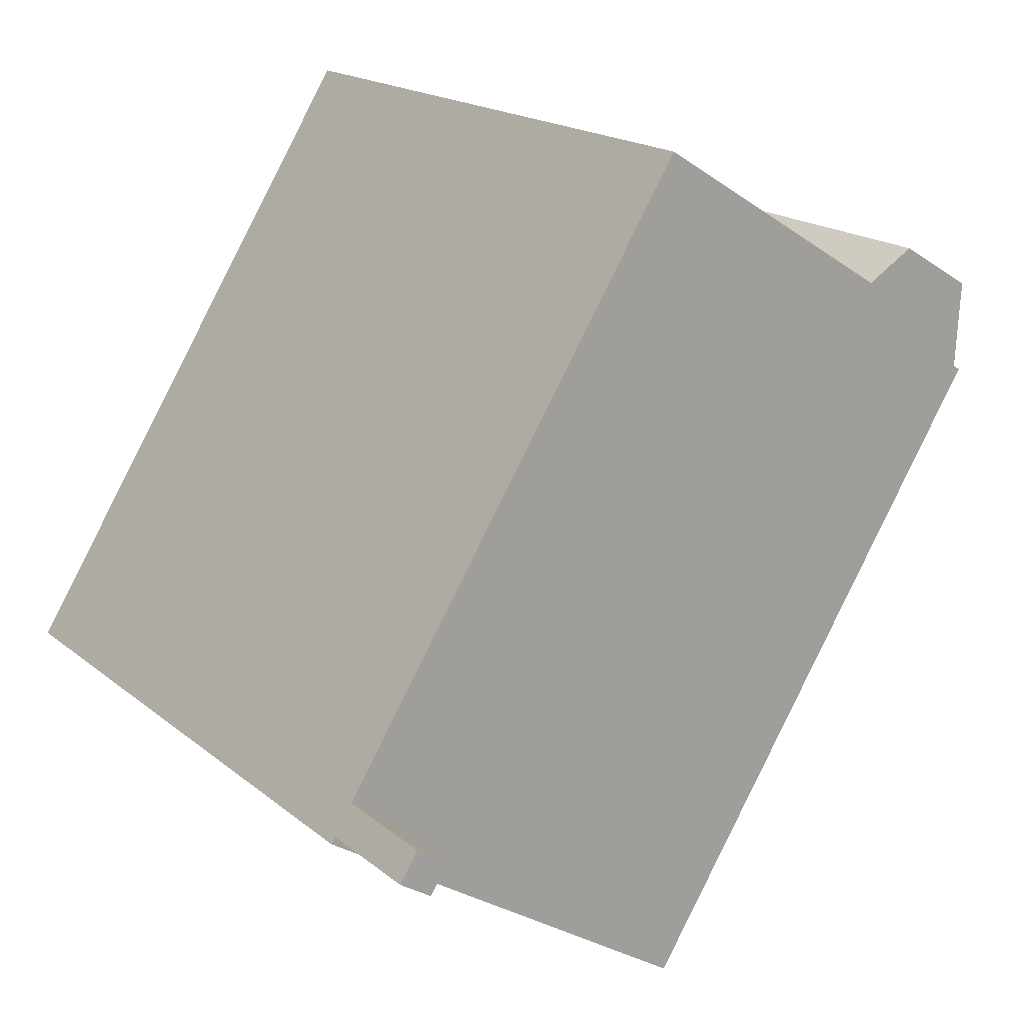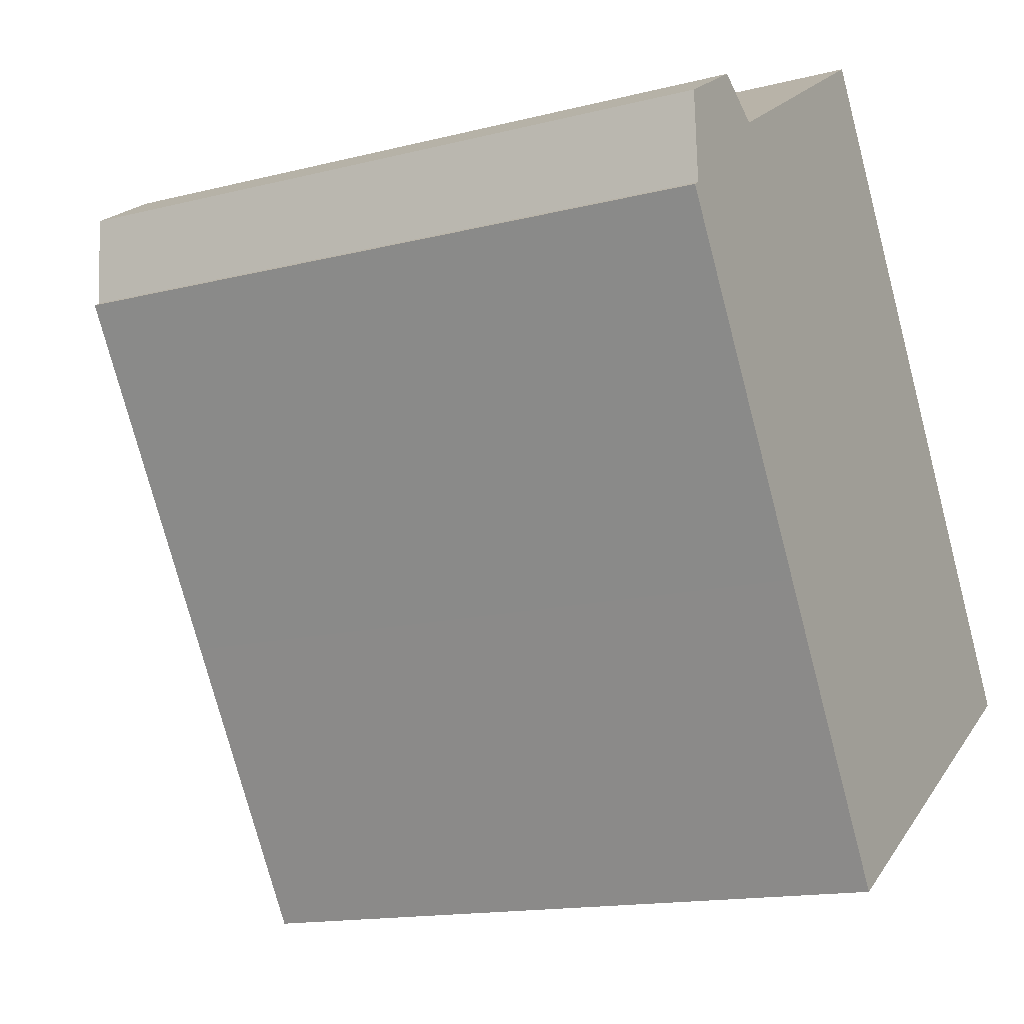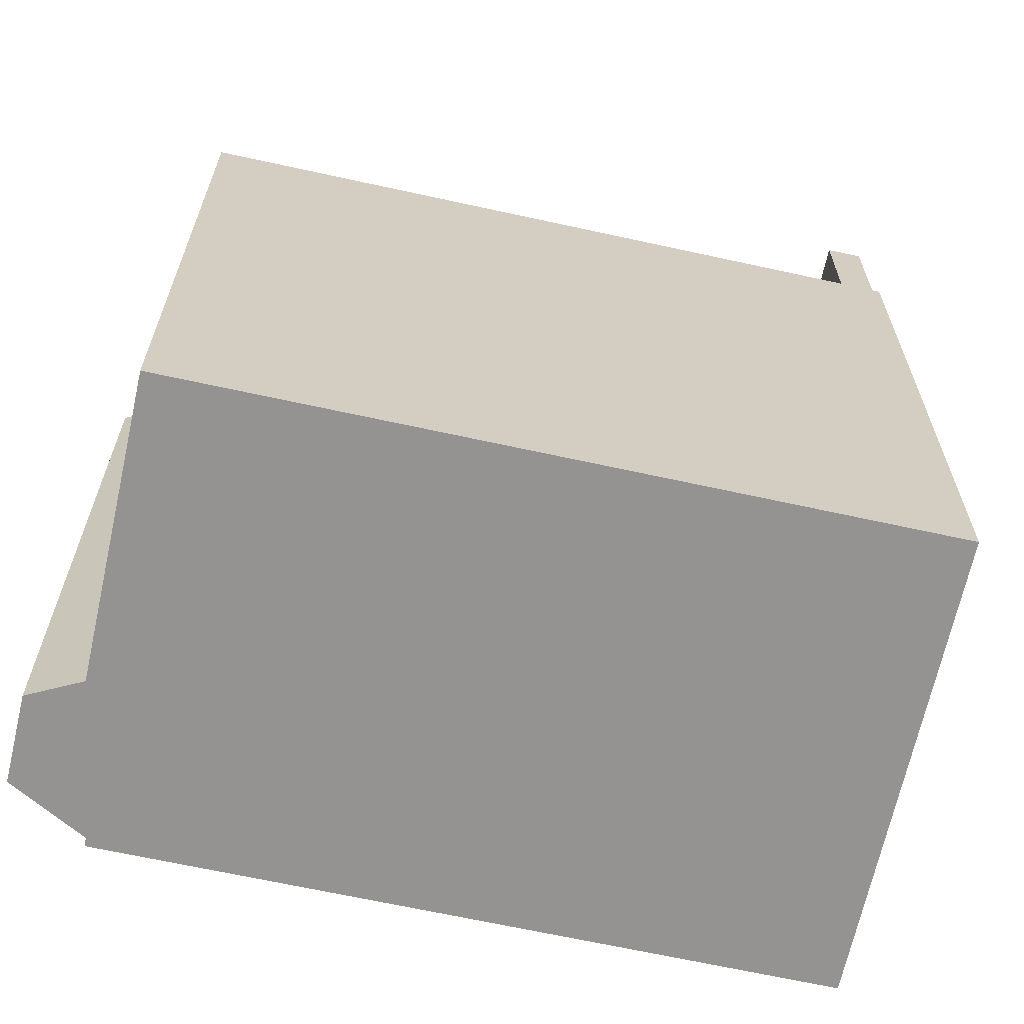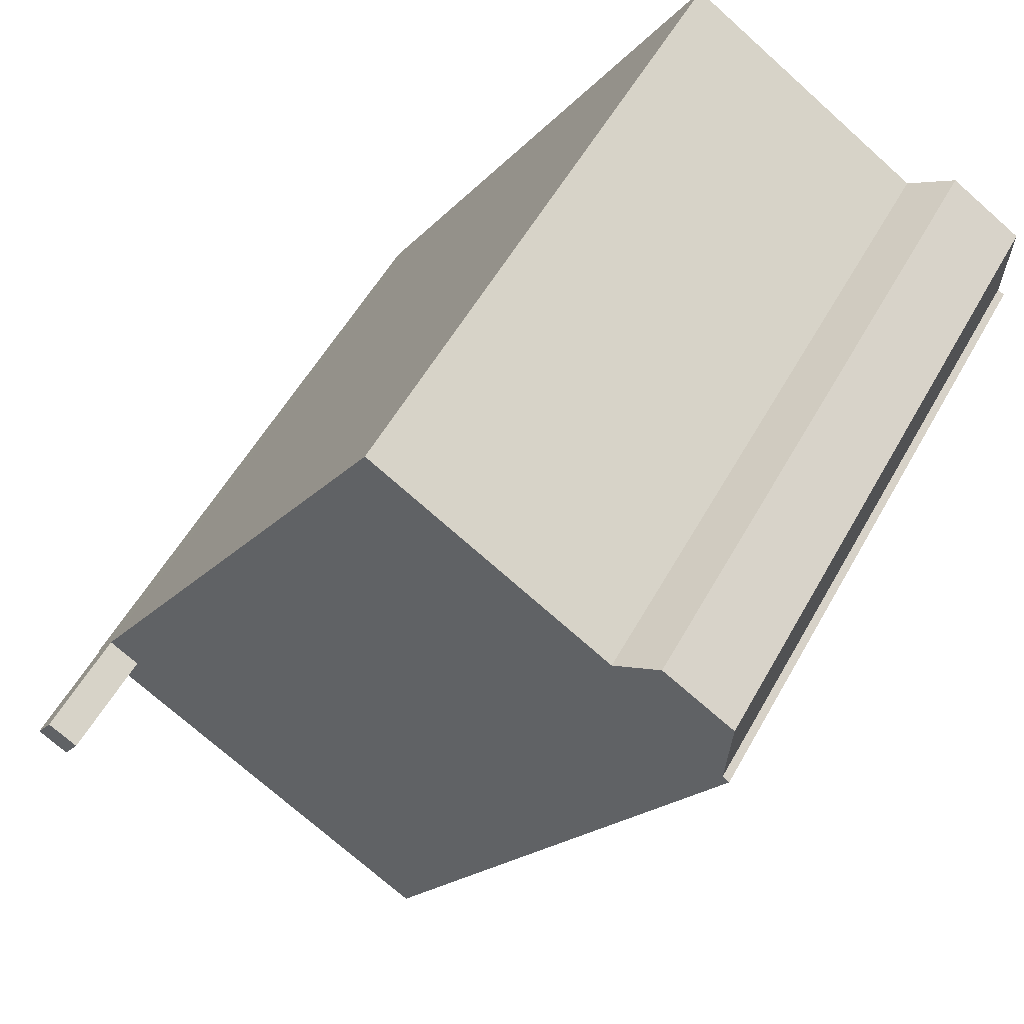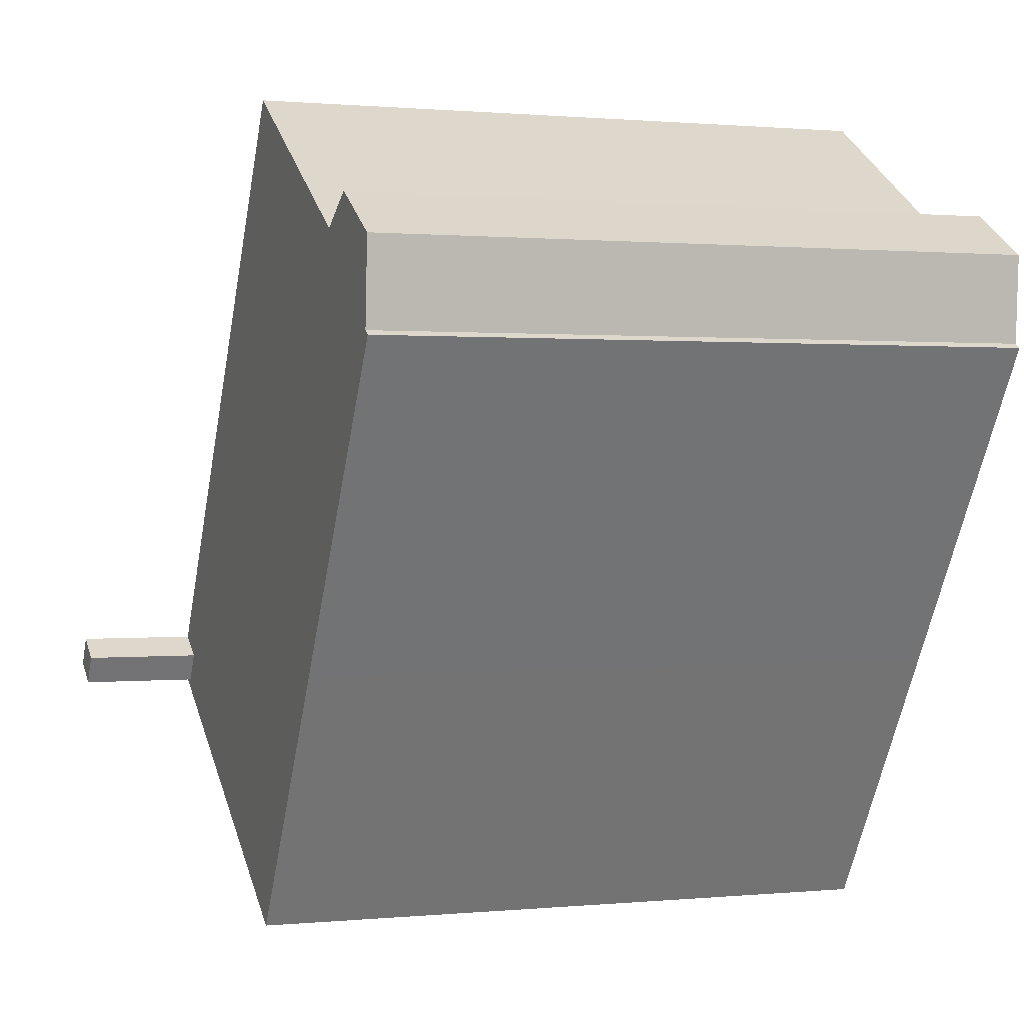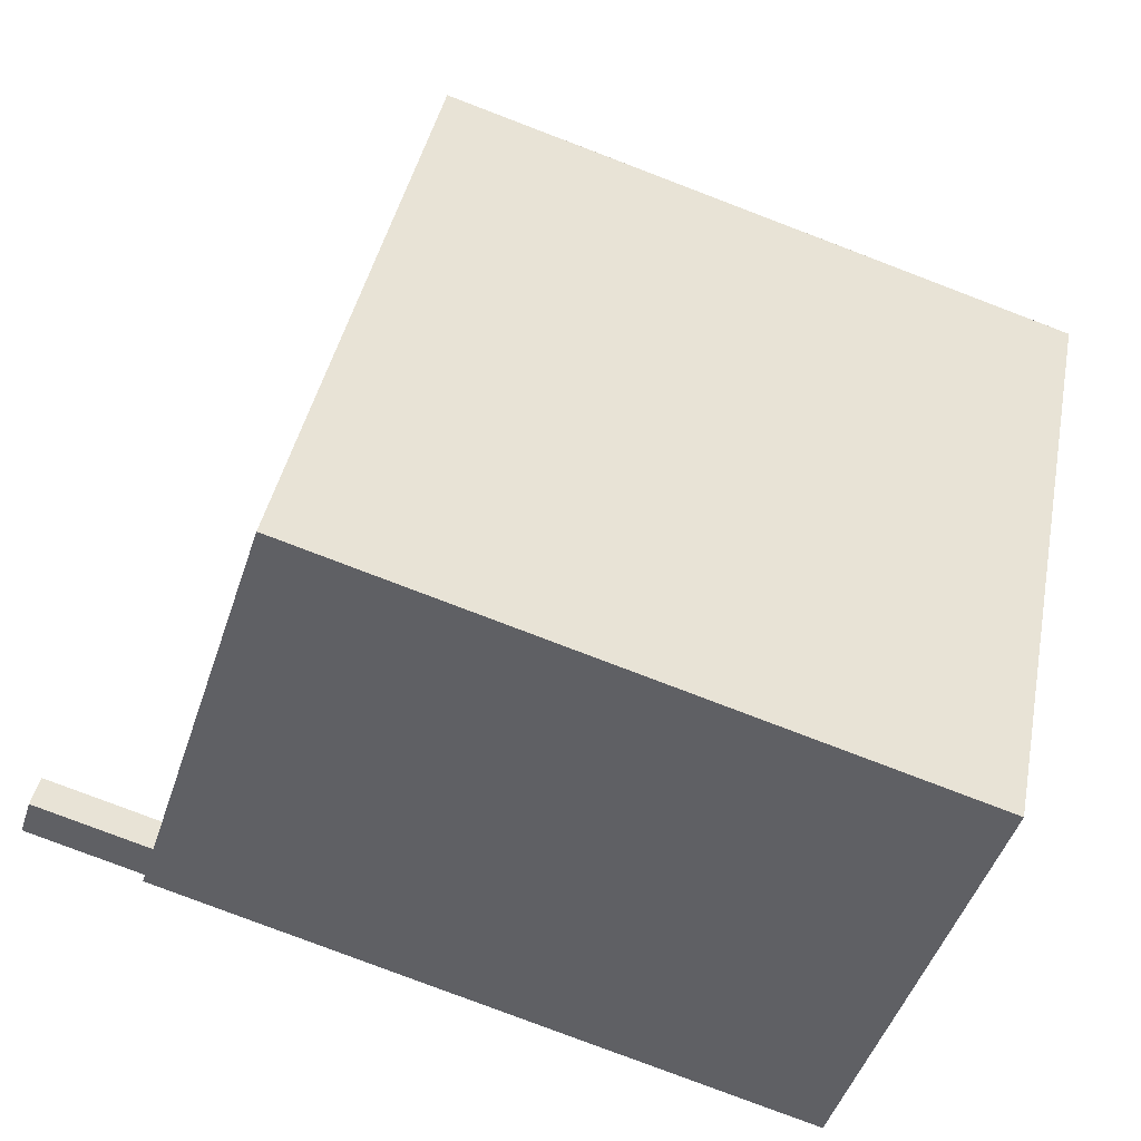
<metadata>
{"format":"obj","ext":"obj","renderer":"f3d","projection":"perspective","resolution":1024,"background":"white","views":[{"elev":17.7,"azim":147.1,"up":"+Z"},{"elev":-14.7,"azim":-61.1,"up":"+Z"},{"elev":-66.8,"azim":45.7,"up":"+Y"},{"elev":54.7,"azim":-151.4,"up":"+Z"},{"elev":0.8,"azim":-110.0,"up":"+Z"},{"elev":-80.0,"azim":-110.8,"up":"+Z"}]}
</metadata>
<code>
v -5.979 5.479 4.13
v -4.751 5.479 4.873
v -3.945 5.479 4.381
v -5.979 5.479 4.13
v -3.945 5.479 4.381
v -5.892 5.479 2.703
v -3.945 5.479 4.381
v 0.1448 5.479 6.925
v 3.125 5.479 2.134
v -6.009 5.479 2.63
v -5.892 5.479 2.703
v -2.745 5.479 -2.617
v -3.945 5.479 4.381
v 3.125 5.479 2.134
v -2.745 5.479 -2.617
v -2.745 5.479 -2.617
v 3.125 5.479 2.134
v 3.983 5.479 0.7549
v -5.892 5.479 2.703
v -3.945 5.479 4.381
v -2.745 5.479 -2.617
v 3.983 5.479 0.7549
v 6.017 5.479 -2.517
v 5.494 5.479 -2.842
v -2.384 5.479 -3.198
v 3.983 5.479 0.7549
v 5.494 5.479 -2.842
v -2.384 5.479 -3.198
v 5.494 5.479 -2.842
v 0.01884 5.479 -7.063
v 0.01884 5.479 -7.063
v 5.494 5.479 -2.842
v 5.524 5.479 -2.891
v 0.01884 5.479 -7.063
v 5.524 5.479 -2.891
v 5.792 5.479 -3.322
v 0.01884 5.479 -7.063
v 5.792 5.479 -3.322
v 6.316 5.479 -2.997
v -2.745 5.479 -2.617
v 3.983 5.479 0.7549
v -2.384 5.479 -3.198
v 0.01884 5.479 -7.063
v 6.316 5.479 -2.997
v 6.383 5.479 -3.105
v 5.792 7.44 -3.322
v 6.017 7.44 -2.517
v 6.316 7.441 -2.997
v 5.494 7.44 -2.842
v 6.017 7.44 -2.517
v 5.792 7.44 -3.322
v -4.751 -5.488 4.873
v -3.945 -5.488 4.381
v -3.945 5.479 4.381
v -4.751 5.479 4.873
v -3.945 -5.488 4.381
v 0.1448 5.479 6.925
v -3.945 5.479 4.381
v 0.1448 -5.488 6.925
v 0.1448 -5.488 6.925
v 3.125 5.479 2.134
v 0.1448 5.479 6.925
v 3.125 -5.488 2.134
v 3.554 -5.488 1.444
v 3.983 -5.488 0.7549
v 3.983 5.479 0.7549
v 3.125 5.479 2.134
v 3.125 -5.488 2.134
v 3.554 -5.488 1.444
v 3.125 5.479 2.134
v 3.554 -5.488 1.444
v 3.983 5.479 0.7549
v 6.017 -5.488 -2.517
v 6.017 5.479 -2.517
v 3.983 -5.488 0.7549
v 3.983 5.479 0.7549
v 6.316 -5.488 -2.997
v 6.316 5.479 -2.997
v 6.017 -5.488 -2.517
v 6.017 5.479 -2.517
v 6.349 -5.488 -3.051
v 6.383 -5.488 -3.105
v 6.383 5.479 -3.105
v 6.316 5.479 -2.997
v 6.316 -5.488 -2.997
v 6.349 -5.488 -3.051
v 6.316 5.479 -2.997
v 6.349 -5.488 -3.051
v 6.383 5.479 -3.105
v 6.316 5.479 -2.997
v 6.316 7.441 -2.997
v 6.017 7.44 -2.517
v 6.017 5.479 -2.517
v 0.01884 5.479 -7.063
v 3.201 -5.488 -5.084
v 0.01884 -5.488 -7.063
v 3.201 -5.488 -5.084
v 6.383 5.479 -3.105
v 6.383 -5.488 -3.105
v 0.01884 5.479 -7.063
v 6.383 5.479 -3.105
v 3.201 -5.488 -5.084
v -2.384 5.479 -3.198
v 0.01884 5.479 -7.063
v 0.01884 -5.488 -7.063
v -2.384 -5.488 -3.198
v -2.745 5.479 -2.617
v -2.384 -5.488 -3.198
v -2.745 -5.488 -2.617
v -2.384 5.479 -3.198
v -6.009 -5.488 2.63
v -6.009 5.479 2.63
v -2.745 -5.488 -2.617
v -2.745 5.479 -2.617
v -6.009 -5.488 2.63
v -5.892 5.479 2.703
v -6.009 5.479 2.63
v -5.892 -5.488 2.703
v -5.892 5.479 2.703
v -5.892 -5.488 2.703
v -5.979 -5.488 4.13
v -5.979 5.479 4.13
v -5.979 -5.488 4.13
v -4.751 5.479 4.873
v -5.979 5.479 4.13
v -4.751 -5.488 4.873
v 5.494 5.479 -2.842
v 6.017 7.44 -2.517
v 5.494 7.44 -2.842
v 6.017 5.479 -2.517
v 6.316 5.479 -2.997
v 5.792 7.44 -3.322
v 6.316 7.441 -2.997
v 5.792 5.479 -3.322
v 5.494 7.44 -2.842
v 5.524 5.479 -2.891
v 5.494 5.479 -2.842
v 5.524 5.479 -2.891
v 5.792 7.44 -3.322
v 5.792 5.479 -3.322
v 5.494 7.44 -2.842
v -2.745 -5.488 -2.617
v -2.384 -5.488 -3.198
v 3.983 -5.488 0.7549
v -5.979 -5.488 4.13
v -3.945 -5.488 4.381
v -4.751 -5.488 4.873
v -5.892 -5.488 2.703
v -6.009 -5.488 2.63
v 3.201 -5.488 -5.084
v 6.316 -5.488 -2.997
v 6.017 -5.488 -2.517
v 3.125 -5.488 2.134
v 0.1448 -5.488 6.925
v 6.349 -5.488 -3.051
v 6.383 -5.488 -3.105
v 0.01884 -5.488 -7.063
v 3.554 -5.488 1.444
g CDNNDG02_0015780
f 1 2 3
f 4 5 6
f 7 8 9
f 10 11 12
f 13 14 15
f 16 17 18
f 19 20 21
f 22 23 24
f 25 26 27
f 28 29 30
f 31 32 33
f 34 35 36
f 37 38 39
f 40 41 42
f 43 44 45
f 46 47 48
f 49 50 51
f 52 53 54
f 55 52 54
f 56 57 58
f 57 56 59
f 60 61 62
f 60 63 61
f 64 65 66
f 67 68 69
f 70 71 72
f 73 74 75
f 75 74 76
f 77 78 79
f 79 78 80
f 81 82 83
f 84 85 86
f 87 88 89
f 90 91 92
f 93 90 92
f 94 95 96
f 97 98 99
f 100 101 102
f 103 104 105
f 106 103 105
f 107 108 109
f 107 110 108
f 111 112 113
f 113 112 114
f 115 116 117
f 116 115 118
f 119 120 121
f 122 119 121
f 123 124 125
f 124 123 126
f 127 128 129
f 128 127 130
f 131 132 133
f 132 131 134
f 135 136 137
f 138 139 140
f 138 141 139
f 142 143 144
f 145 146 147
f 148 142 146
f 149 142 148
f 150 151 152
f 145 148 146
f 146 153 154
f 143 150 144
f 150 152 144
f 150 155 151
f 150 156 155
f 143 157 150
f 146 142 153
f 142 144 158
f 142 158 153

</code>
